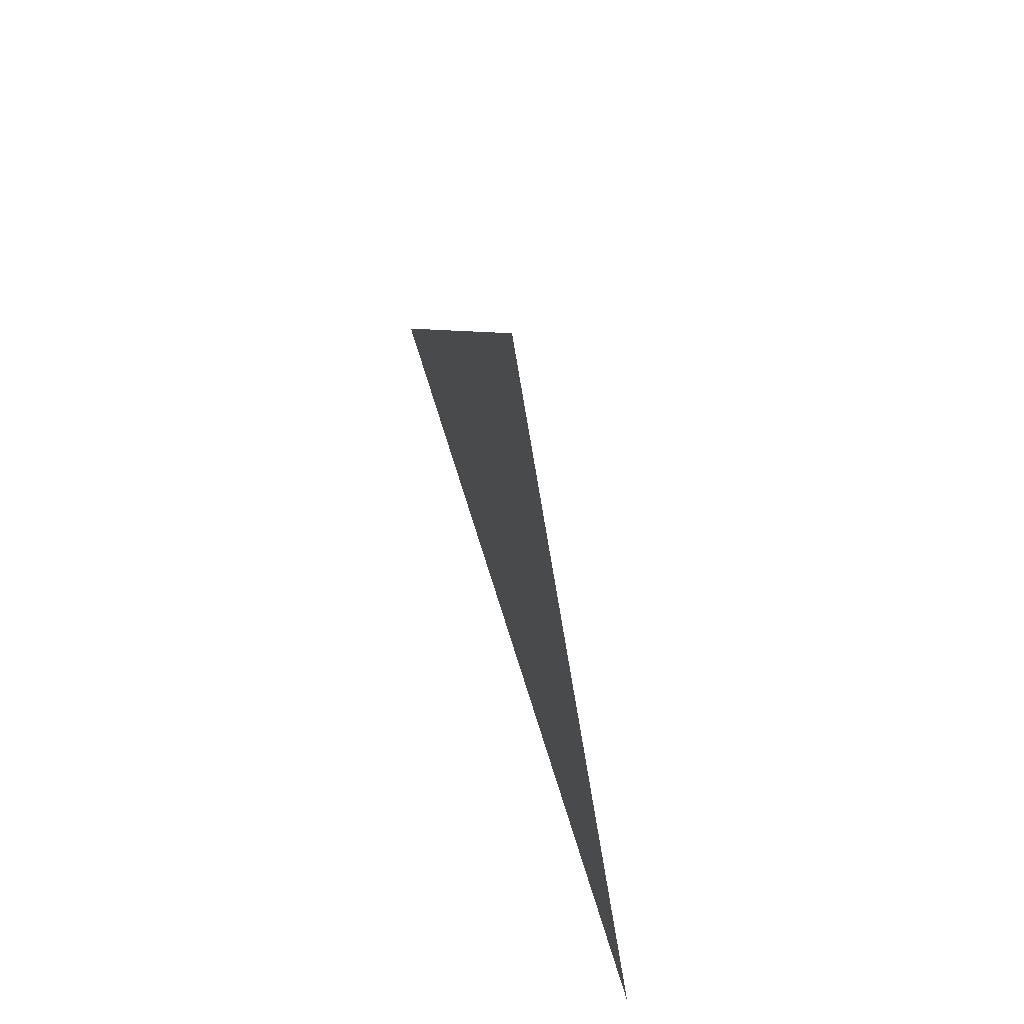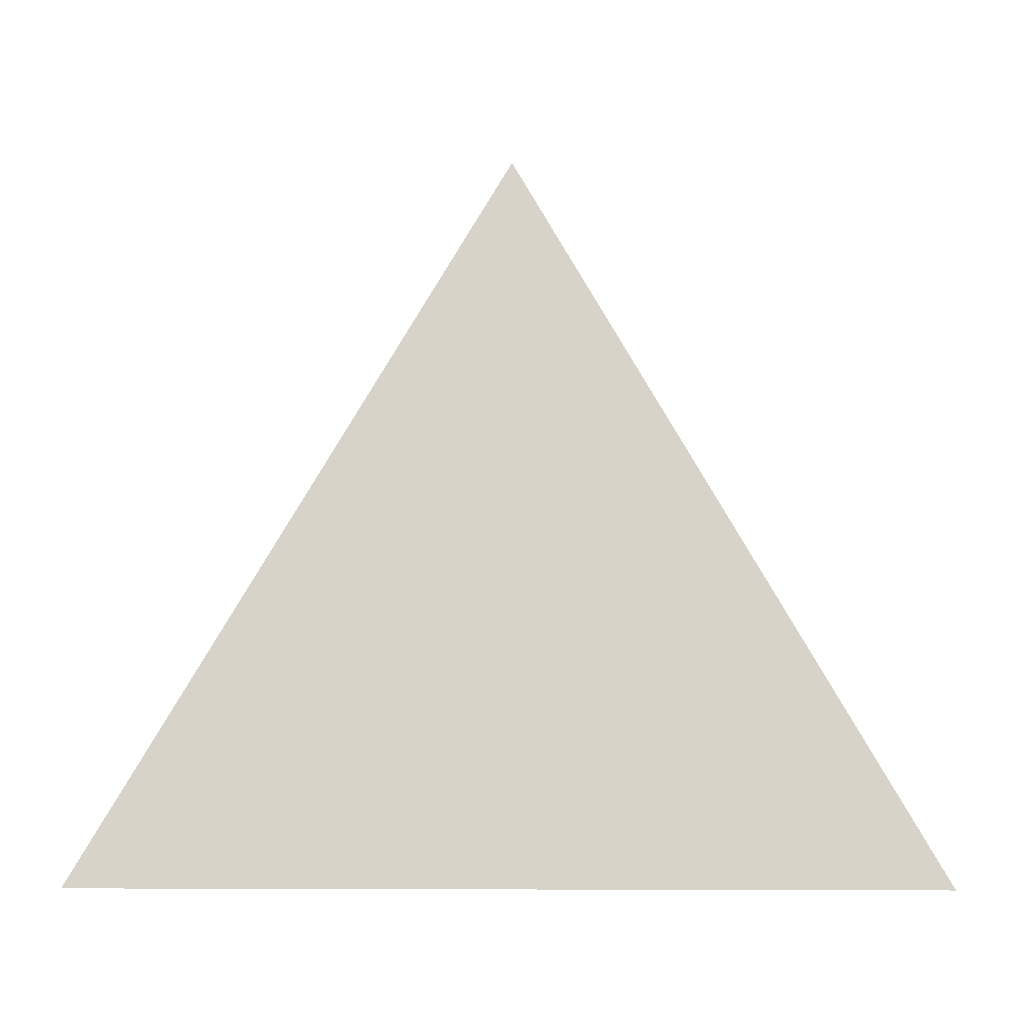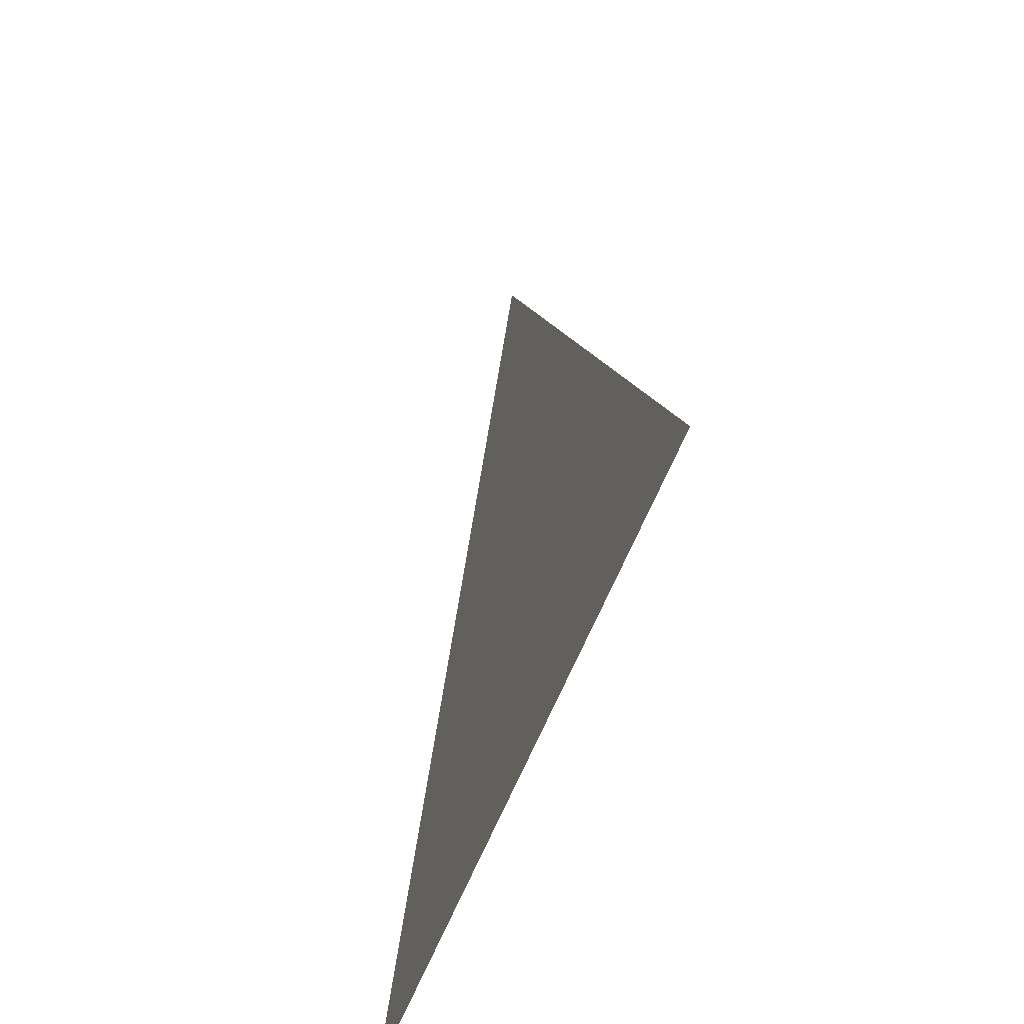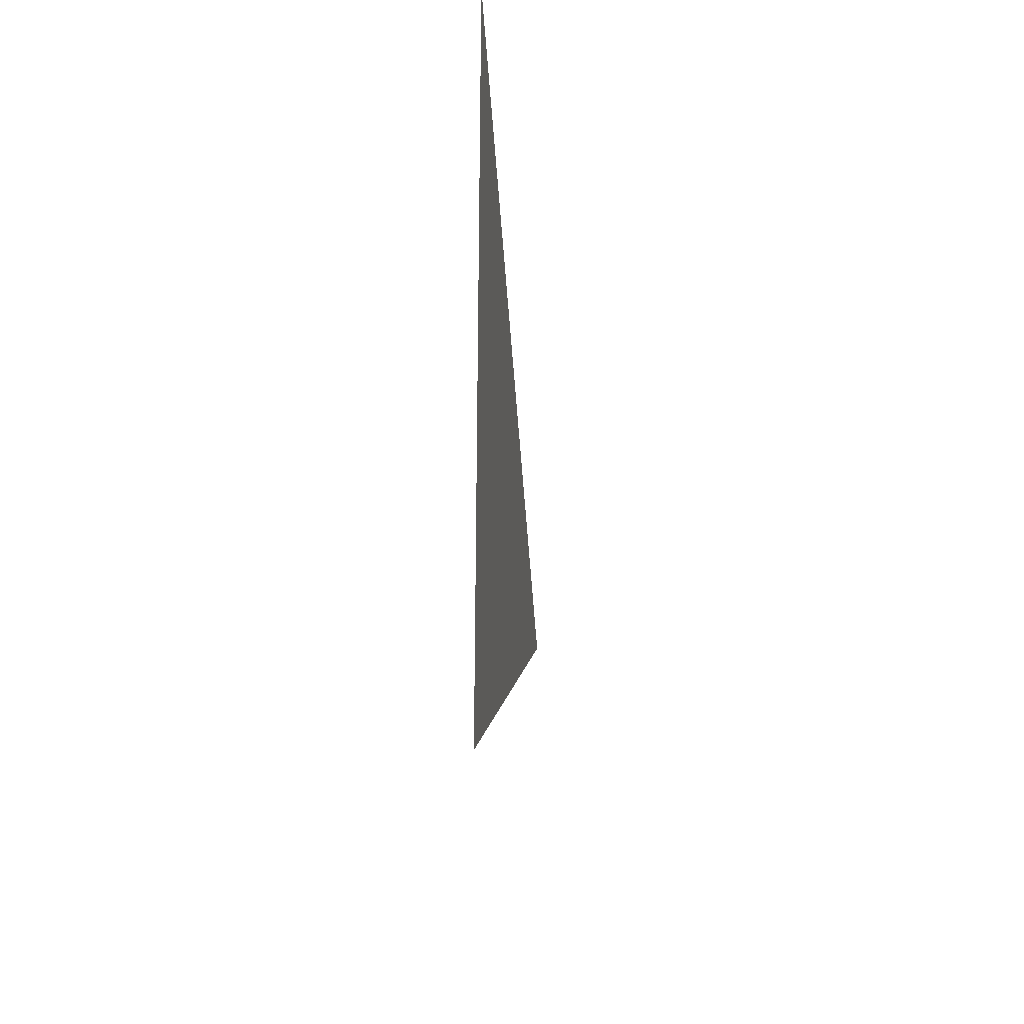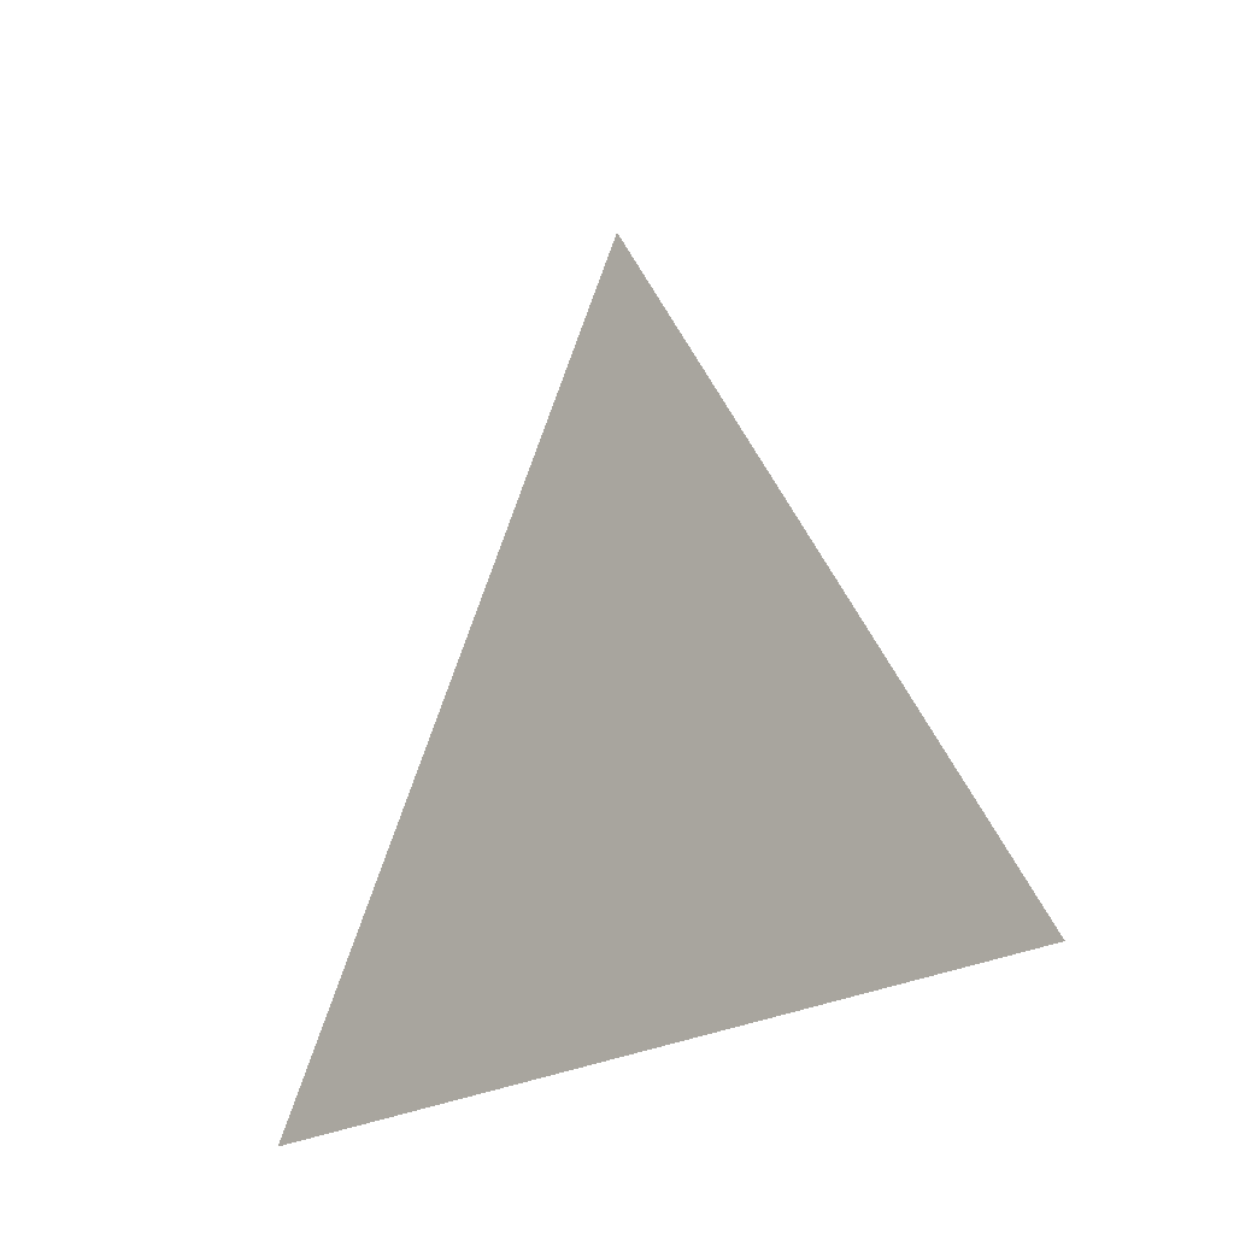
<metadata>
{"format":"obj","ext":"obj","renderer":"f3d","projection":"perspective","resolution":1024,"background":"white","views":[{"elev":66.1,"azim":-16.8,"up":"+Y"},{"elev":-13.3,"azim":-92.2,"up":"+Y"},{"elev":-49.0,"azim":-18.1,"up":"+Y"},{"elev":-28.3,"azim":5.0,"up":"+Z"},{"elev":-23.8,"azim":136.1,"up":"+Y"}]}
</metadata>
<code>
v 0.002958 6.49 1.806
v 0.002958 6.415 1.849
v 0.002958 6.415 1.762
g group_57_140627850935216
f 1 2 3

</code>
